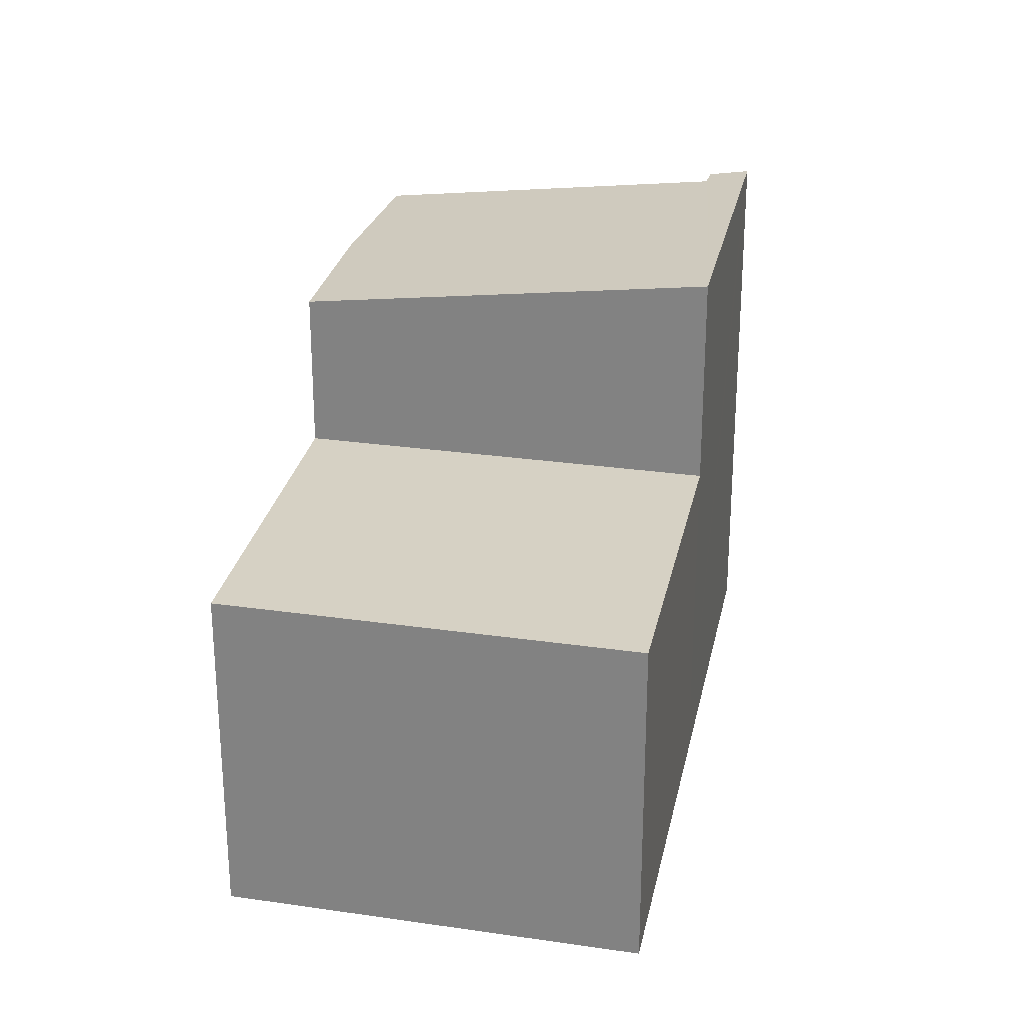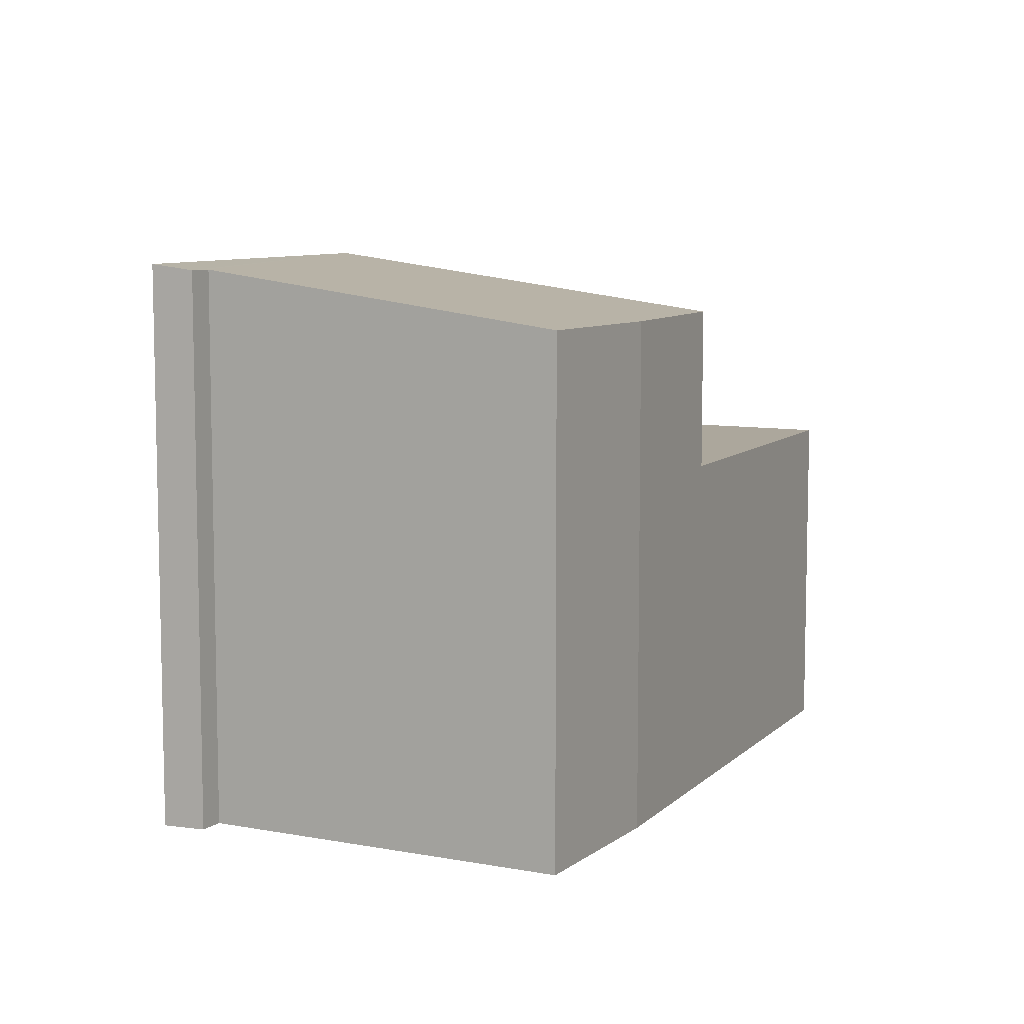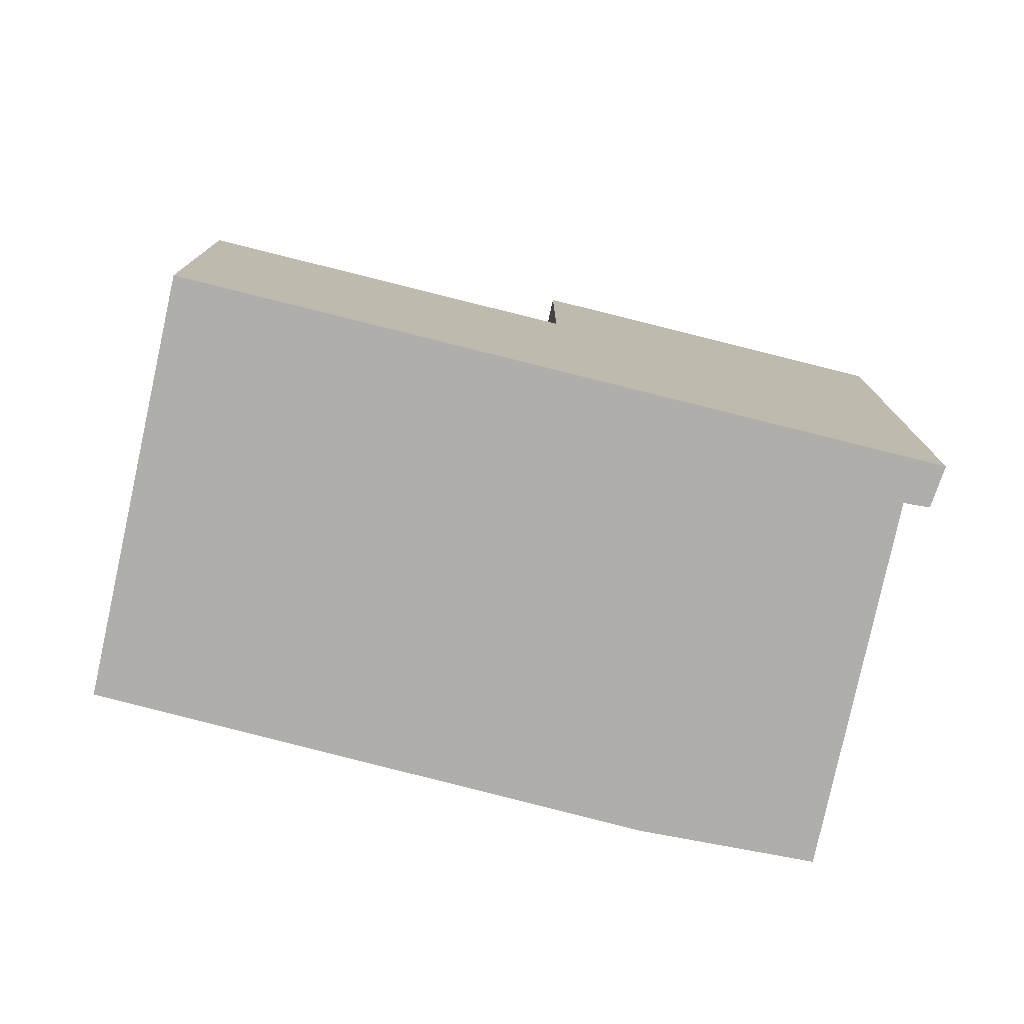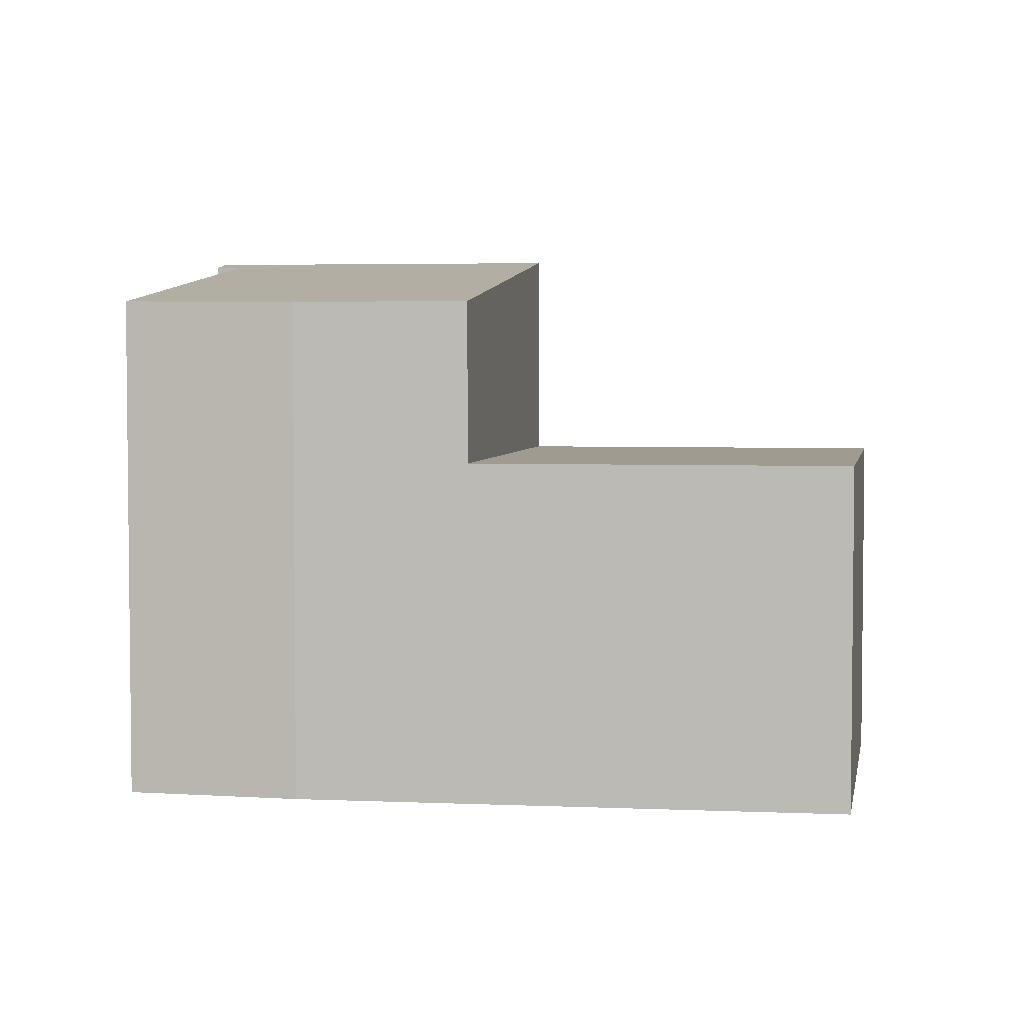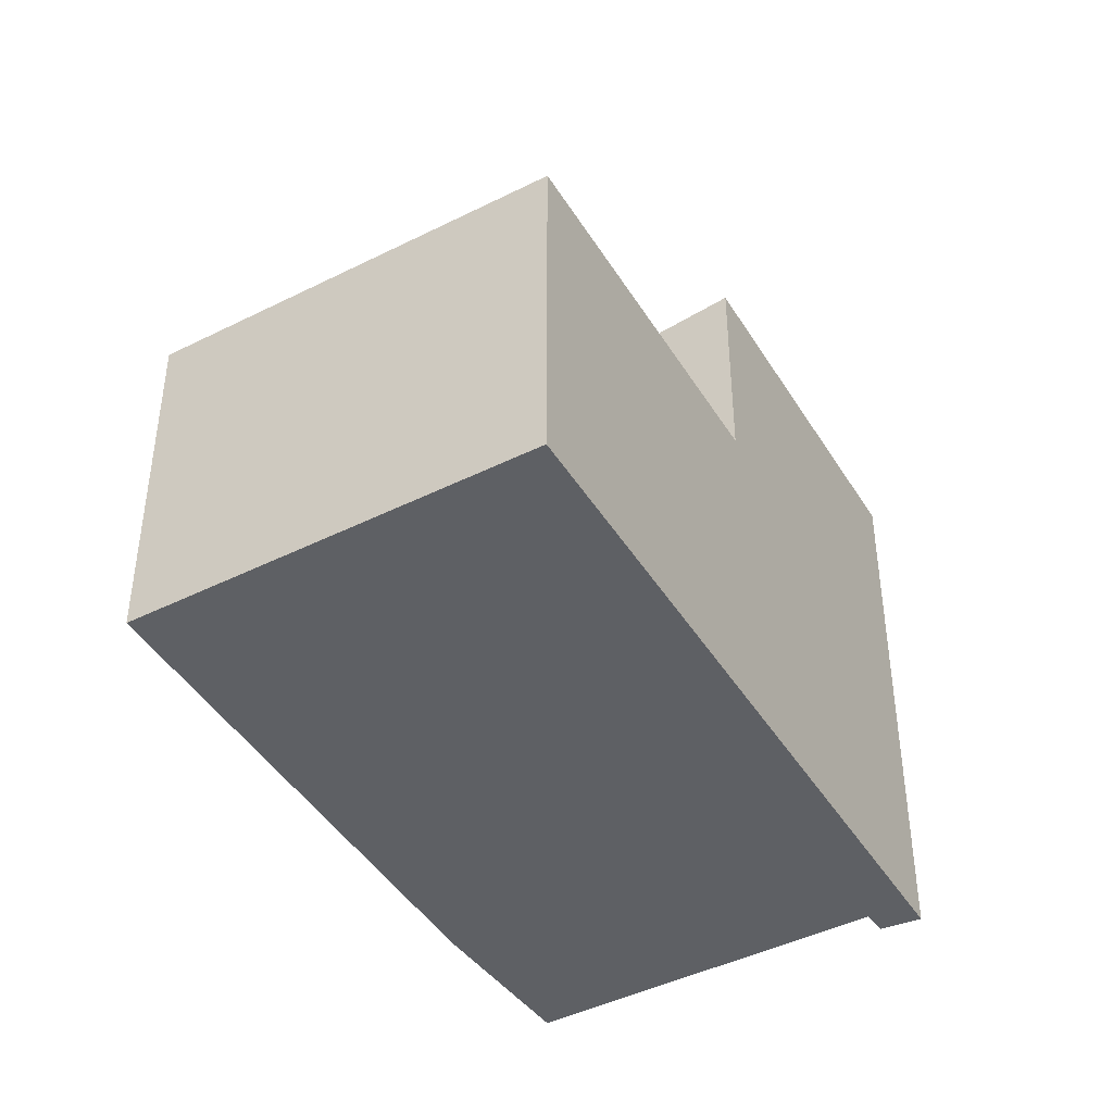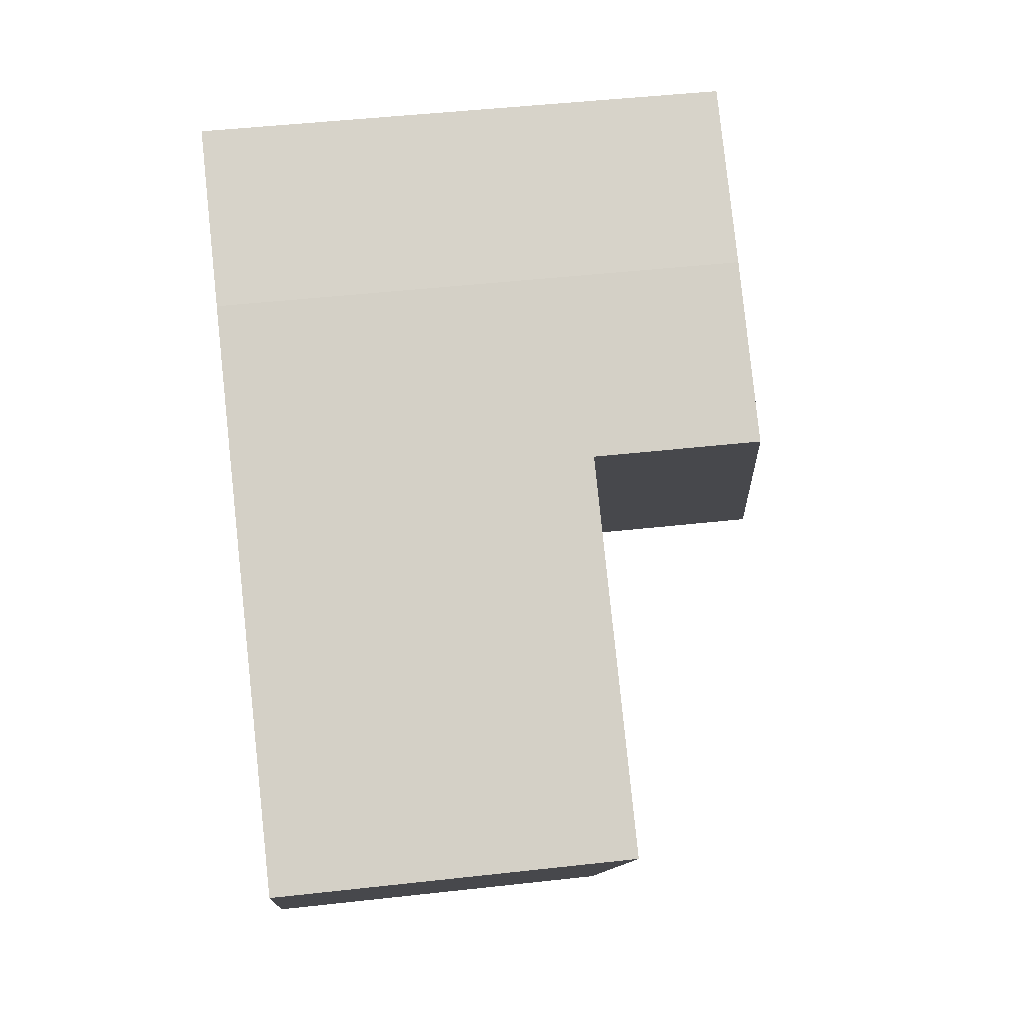
<metadata>
{"format":"obj","ext":"obj","renderer":"f3d","projection":"perspective","resolution":1024,"background":"white","views":[{"elev":26.8,"azim":135.6,"up":"+Y"},{"elev":8.3,"azim":-30.6,"up":"+Y"},{"elev":-77.6,"azim":-159.8,"up":"+Y"},{"elev":4.0,"azim":42.9,"up":"+Y"},{"elev":-42.9,"azim":153.5,"up":"+Y"},{"elev":46.6,"azim":82.7,"up":"+Z"}]}
</metadata>
<code>
v  0.39 7.95 0.476
v  0.281 8.027 -0.191
v  0 8.027 4.915e-16
v  4.527 8.027 -3.079
v  0.623 7.947 0.341
v  0.713 7.946 0.289
v  3.582 7.262 4.871
v  7.857 7.247 2.102
v  5.768 7.243 3.561
v  0.713 -1.77e-17 0.289
v  3.582 -2.983e-16 4.871
v  0 0 0
v  0.39 -2.915e-17 0.476
v  5.768 -2.18e-16 3.561
v  7.857 -1.287e-16 2.102
v  0.623 -2.088e-17 0.341
v  4.527 1.885e-16 -3.079
v  0.281 1.17e-17 -0.191
v  4.527 4.93 -3.079
v  12.35 4.93 -1.033
v  9.053 4.93 -6.157
v  7.857 4.93 2.102
v  12.35 6.325e-17 -1.033
v  9.053 3.77e-16 -6.157
g defaultobject
f 1 2 3
f 2 1 4
f 4 1 5
f 4 5 6
f 4 6 7
f 4 7 8
f 8 7 9
f 10 7 6
f 7 10 11
f 12 1 3
f 1 12 13
f 11 9 7
f 9 11 14
f 9 15 8
f 15 9 14
f 13 5 1
f 5 13 6
f 6 13 10
f 10 13 16
f 8 17 4
f 17 8 15
f 17 2 4
f 2 17 3
f 3 17 12
f 12 17 18
f 18 13 12
f 13 18 17
f 13 17 16
f 16 17 10
f 10 17 11
f 11 17 15
f 11 15 14
f 19 20 21
f 20 19 22
f 15 20 22
f 20 15 23
f 23 21 20
f 21 23 24
f 24 19 21
f 19 24 17
f 17 22 19
f 22 17 15
f 17 23 15
f 23 17 24

</code>
